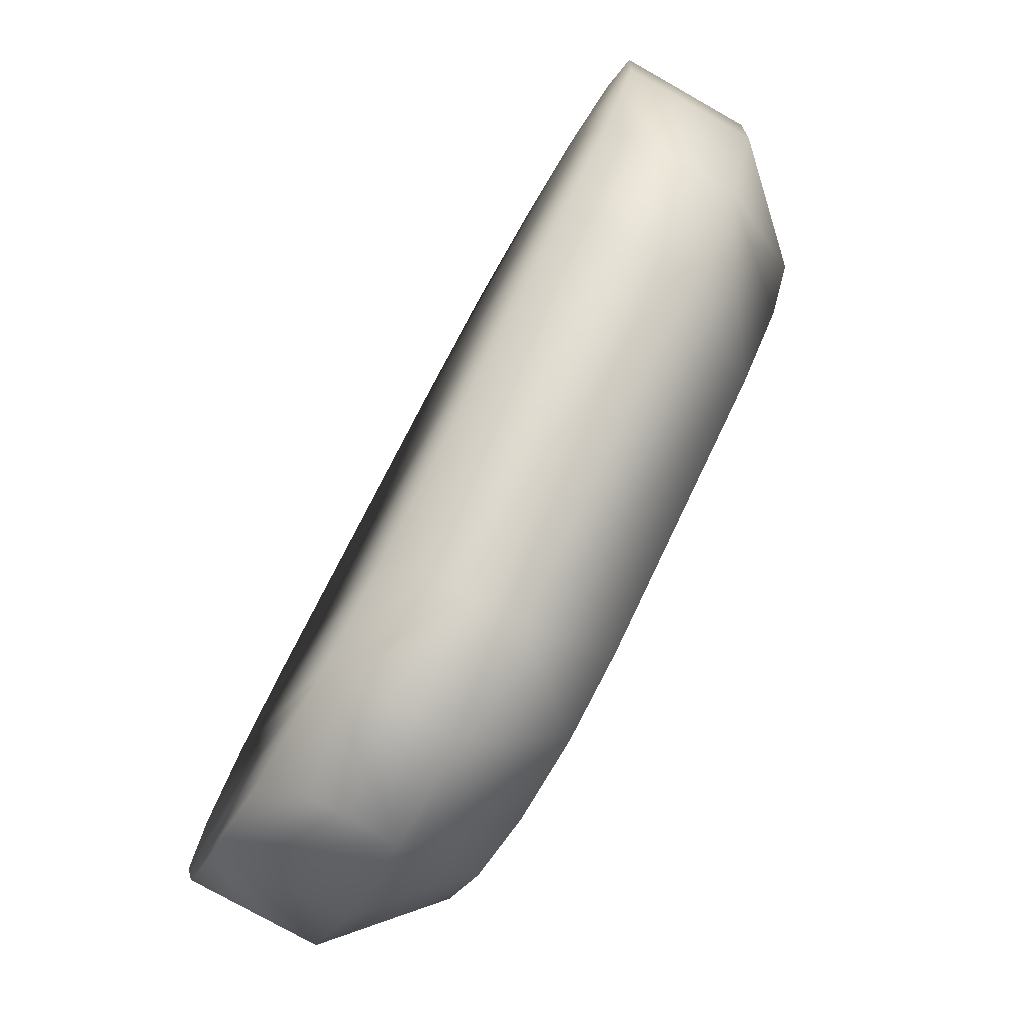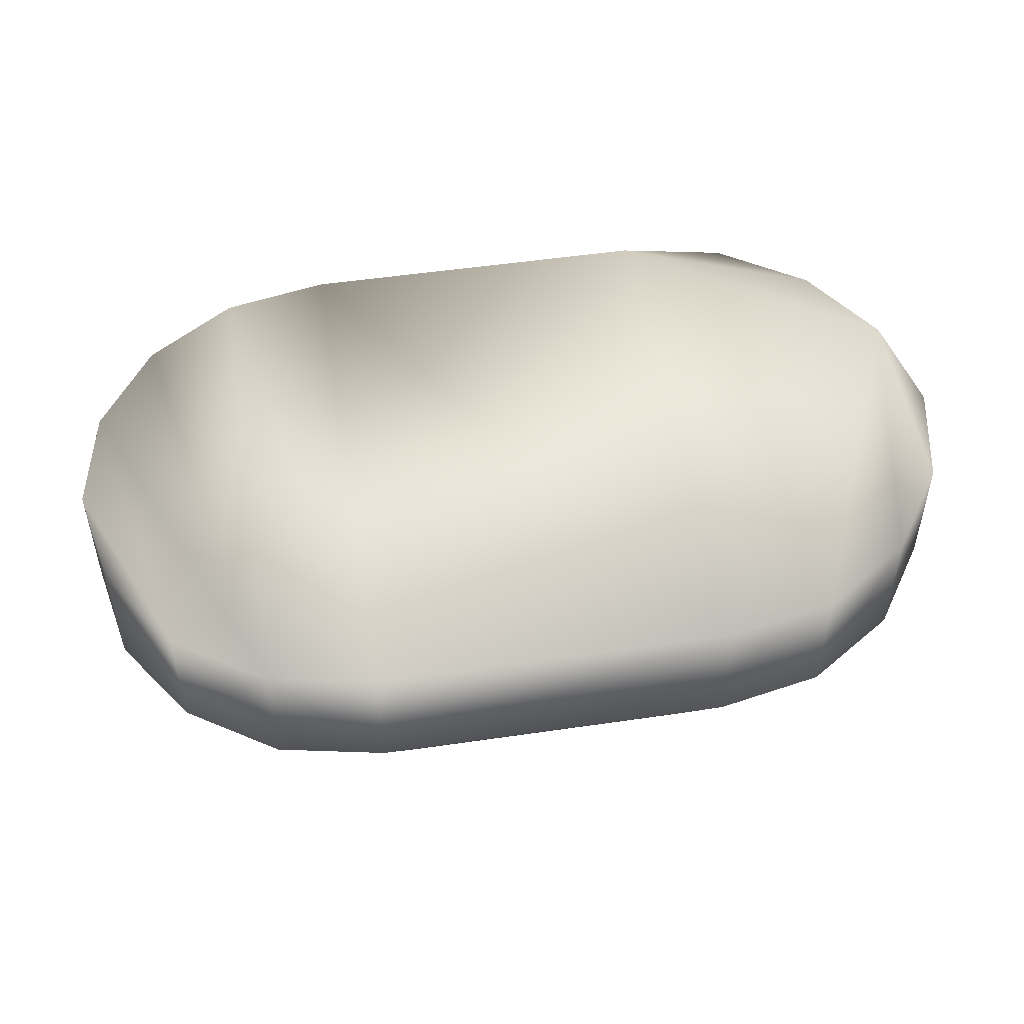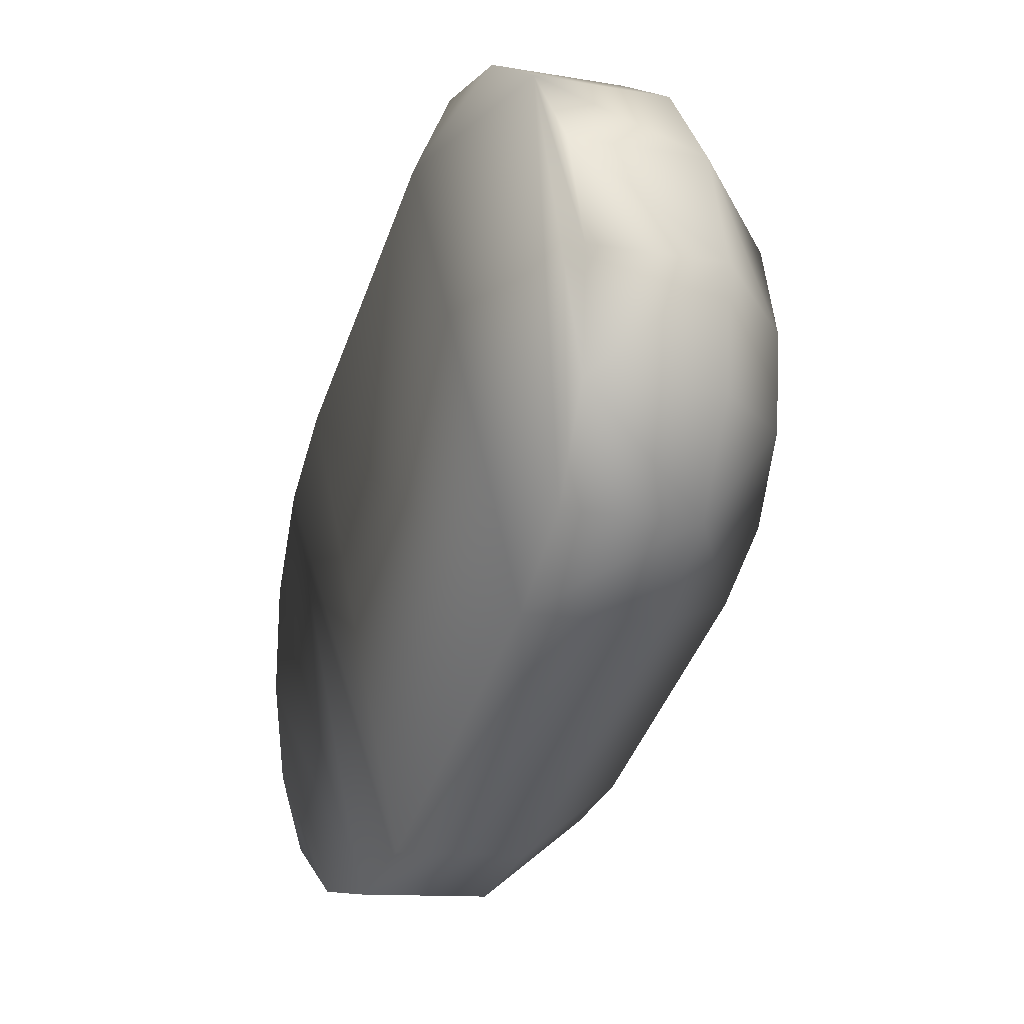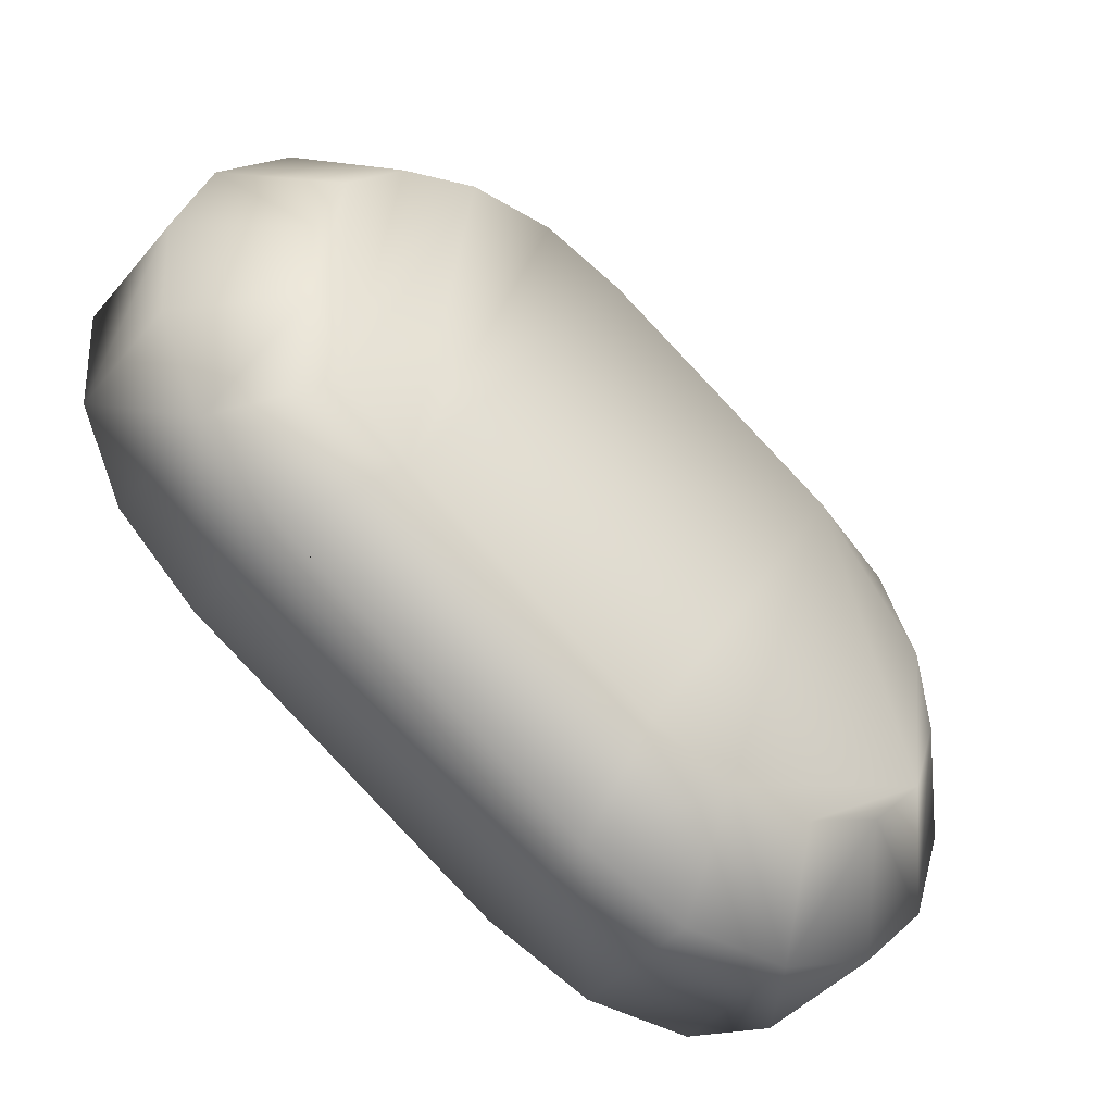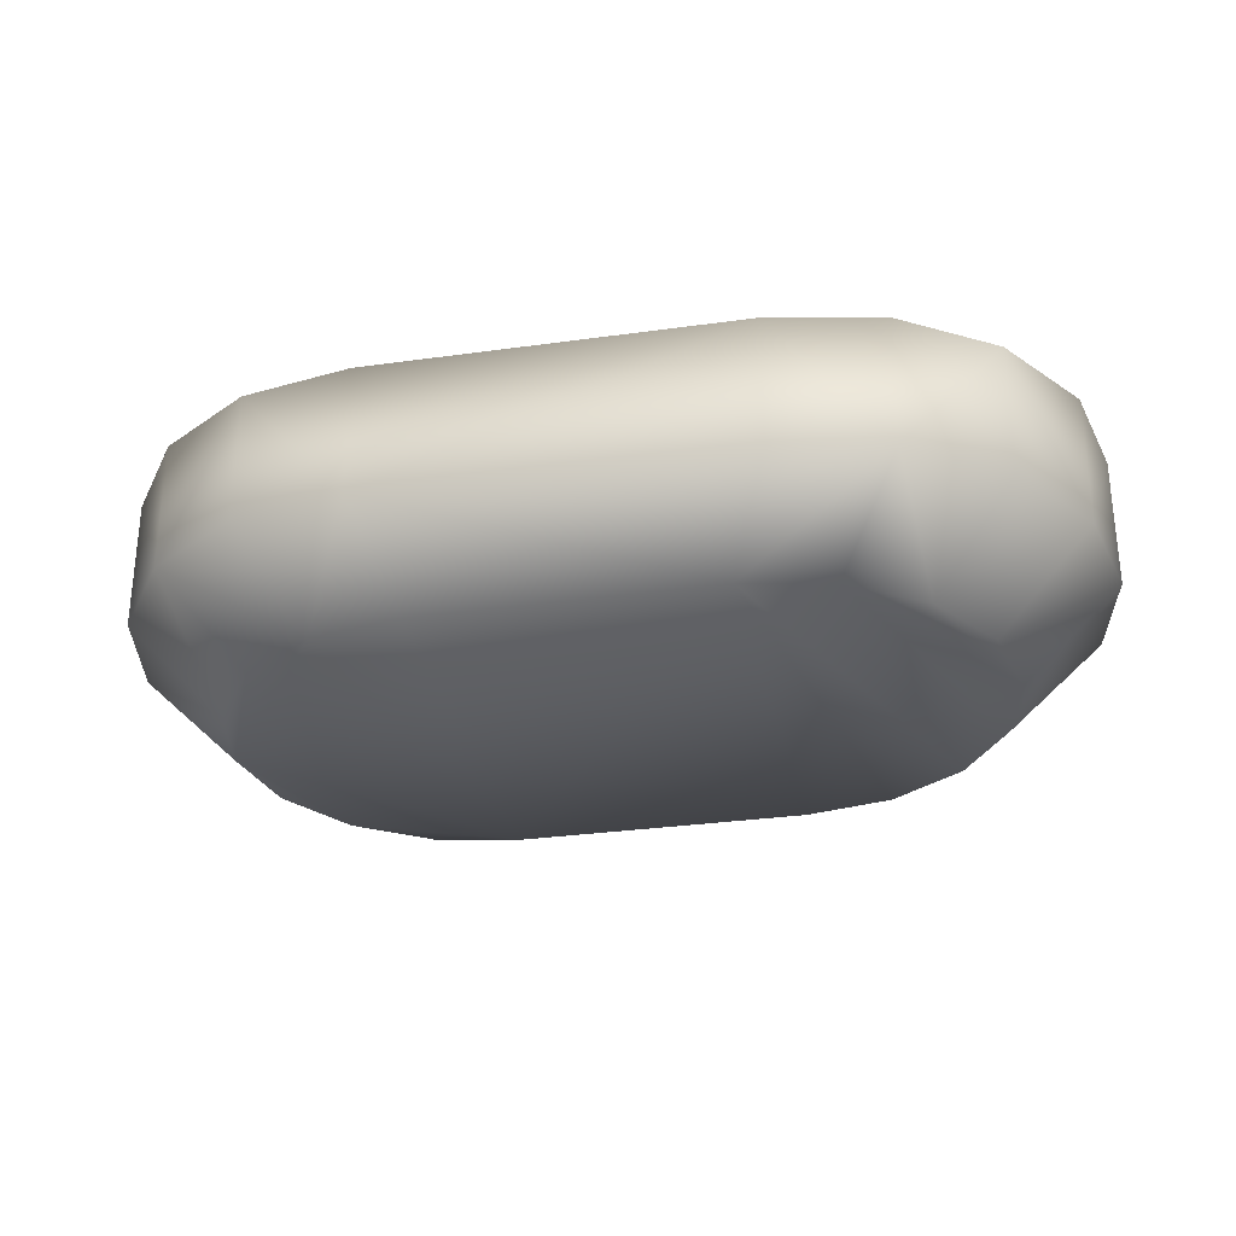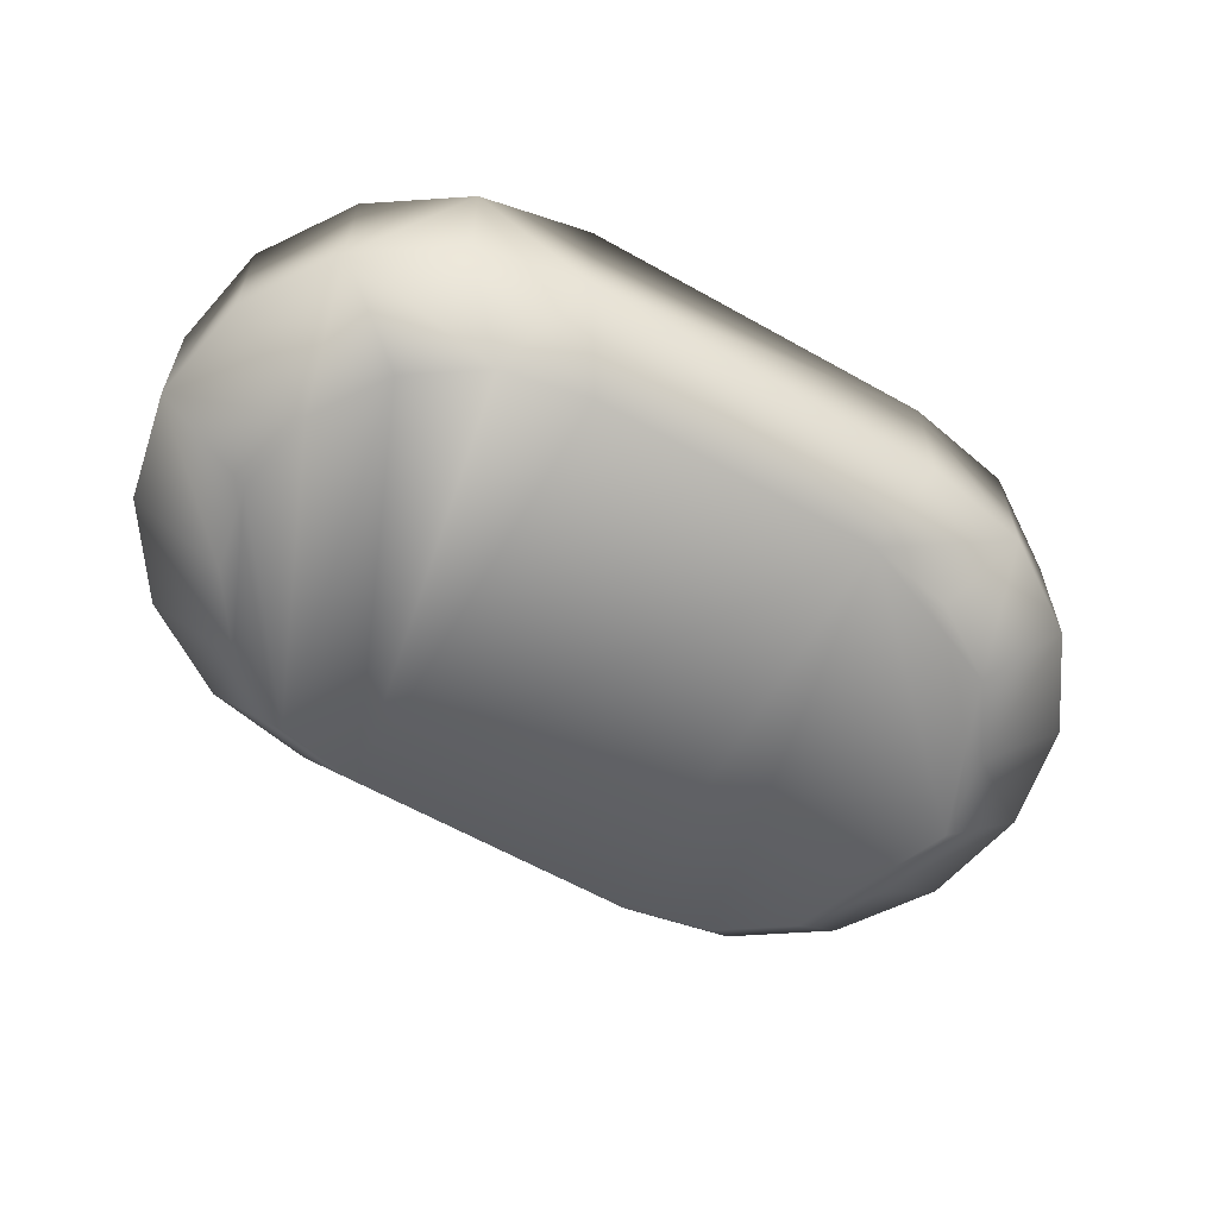
<metadata>
{"format":"obj","ext":"obj","renderer":"f3d","projection":"perspective","resolution":1024,"background":"white","views":[{"elev":-77.1,"azim":60.5,"up":"+Y"},{"elev":51.0,"azim":20.9,"up":"+Z"},{"elev":-12.0,"azim":68.0,"up":"+Y"},{"elev":-44.5,"azim":142.6,"up":"+Y"},{"elev":-30.3,"azim":41.5,"up":"+Z"},{"elev":-61.3,"azim":-179.9,"up":"+Z"}]}
</metadata>
<code>
o cylinder18_copy23
v 504.1 31.45 -57.66
v 511.7 9.039 -57.66
v 510.2 -14.58 -57.66
v 499.7 -35.8 -57.66
v 443.7 61.26 -57.66
v 467.3 59.71 -57.66
v 488.5 49.24 -57.66
v 481.9 -51.4 -57.66
v 421.3 53.65 -57.66
v 414.9 -90.06 -57.66
v 392.5 -97.67 -57.66
v 368.9 -96.12 -57.66
v 347.7 -85.66 -57.66
v 332.1 -67.86 -57.66
v 324.5 -45.46 -57.66
v 326 -21.84 -57.66
v 336.5 -0.6156 -57.66
v 354.3 14.99 -57.66
v 486.3 21.18 -105.8
v 492.4 3.406 -105.8
v 491.1 -15.33 -105.8
v 482.8 -32.16 -105.8
v 438.4 44.83 -105.8
v 457.1 43.6 -105.8
v 474 35.3 -105.8
v 504.1 31.45 -85.69
v 511.7 9.039 -85.69
v 510.2 -14.58 -85.69
v 499.7 -35.8 -85.69
v 443.7 61.26 -85.69
v 467.3 59.71 -85.69
v 488.5 49.24 -85.69
v 468.7 -44.54 -105.8
v 481.9 -51.4 -85.69
v 420.6 38.79 -105.8
v 421.3 53.65 -85.69
v 415.6 -75.21 -105.8
v 397.8 -81.25 -105.8
v 379.1 -80.02 -105.8
v 362.3 -71.71 -105.8
v 349.9 -57.6 -105.8
v 343.8 -39.82 -105.8
v 345.1 -21.09 -105.8
v 353.4 -4.252 -105.8
v 367.5 8.126 -105.8
v 414.9 -90.06 -85.69
v 392.5 -97.67 -85.69
v 368.9 -96.12 -85.69
v 347.7 -85.66 -85.69
v 332.1 -67.86 -85.69
v 324.5 -45.46 -85.69
v 326 -21.84 -85.69
v 336.5 -0.6156 -85.69
v 354.3 14.99 -85.69
g cylinder18_copy23_default
f 1 7 2
f 2 3 27
f 2 7 3
f 3 7 4
f 4 7 8
f 4 8 29
f 6 7 31
f 6 9 7
f 8 7 9
f 8 18 10
f 8 46 34
f 9 5 36
f 9 6 5
f 9 18 8
f 10 11 46
f 10 17 11
f 11 15 12
f 12 13 48
f 12 14 13
f 14 12 15
f 14 15 50
f 15 11 16
f 16 11 17
f 17 18 53
f 18 17 10
f 18 36 54
f 19 22 25
f 19 26 20
f 20 21 19
f 20 27 21
f 21 29 22
f 22 19 21
f 22 29 33
f 23 31 24
f 23 33 35
f 24 31 25
f 24 33 23
f 25 22 24
f 25 26 19
f 26 1 27
f 26 7 1
f 26 25 32
f 27 1 2
f 27 3 28
f 27 20 26
f 28 3 29
f 28 21 27
f 29 3 4
f 29 8 34
f 29 21 28
f 30 5 31
f 30 23 36
f 31 5 6
f 31 7 32
f 31 23 30
f 32 7 26
f 32 25 31
f 33 24 22
f 33 45 35
f 34 33 29
f 34 46 33
f 34 46 36
f 35 36 23
f 35 45 36
f 36 5 30
f 36 18 9
f 36 46 34
f 37 33 46
f 37 38 45
f 37 45 33
f 38 41 45
f 38 48 39
f 39 41 38
f 39 48 40
f 40 41 39
f 40 50 41
f 41 50 42
f 42 43 41
f 42 52 43
f 43 45 41
f 43 53 44
f 44 45 43
f 44 53 45
f 46 8 10
f 46 11 47
f 46 36 54
f 46 38 37
f 47 11 48
f 47 38 46
f 48 11 12
f 48 13 49
f 48 38 47
f 49 13 50
f 49 40 48
f 50 13 14
f 50 15 51
f 50 40 49
f 51 15 52
f 51 42 50
f 52 15 16
f 52 16 53
f 52 42 51
f 53 16 17
f 53 43 52
f 54 36 45
f 54 36 46
f 54 45 53
f 54 53 18

</code>
